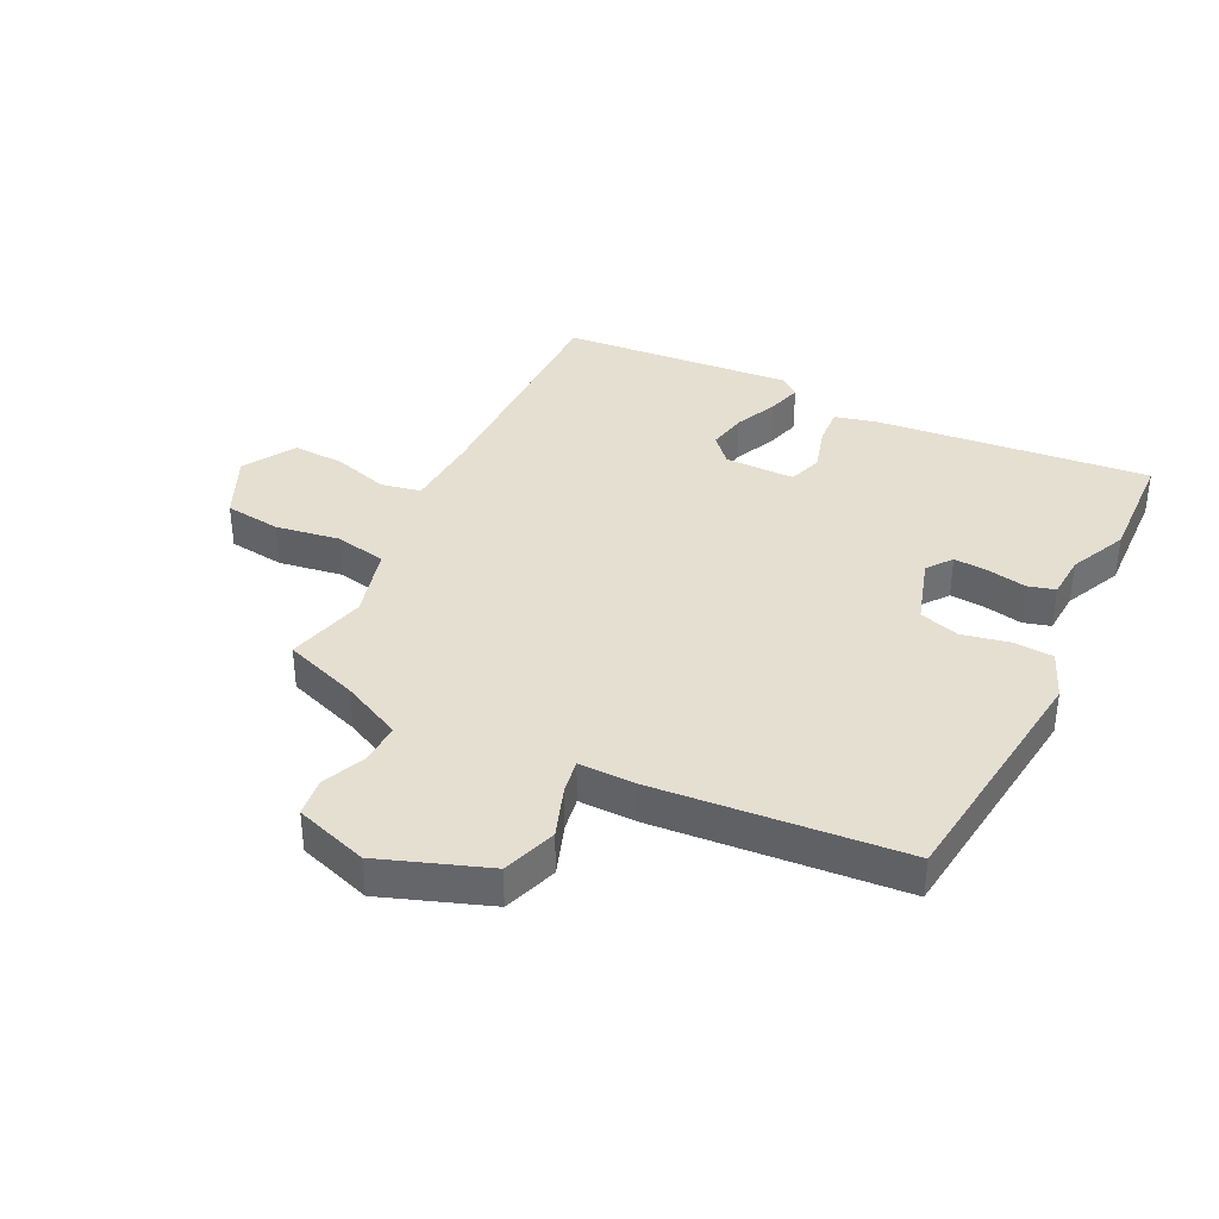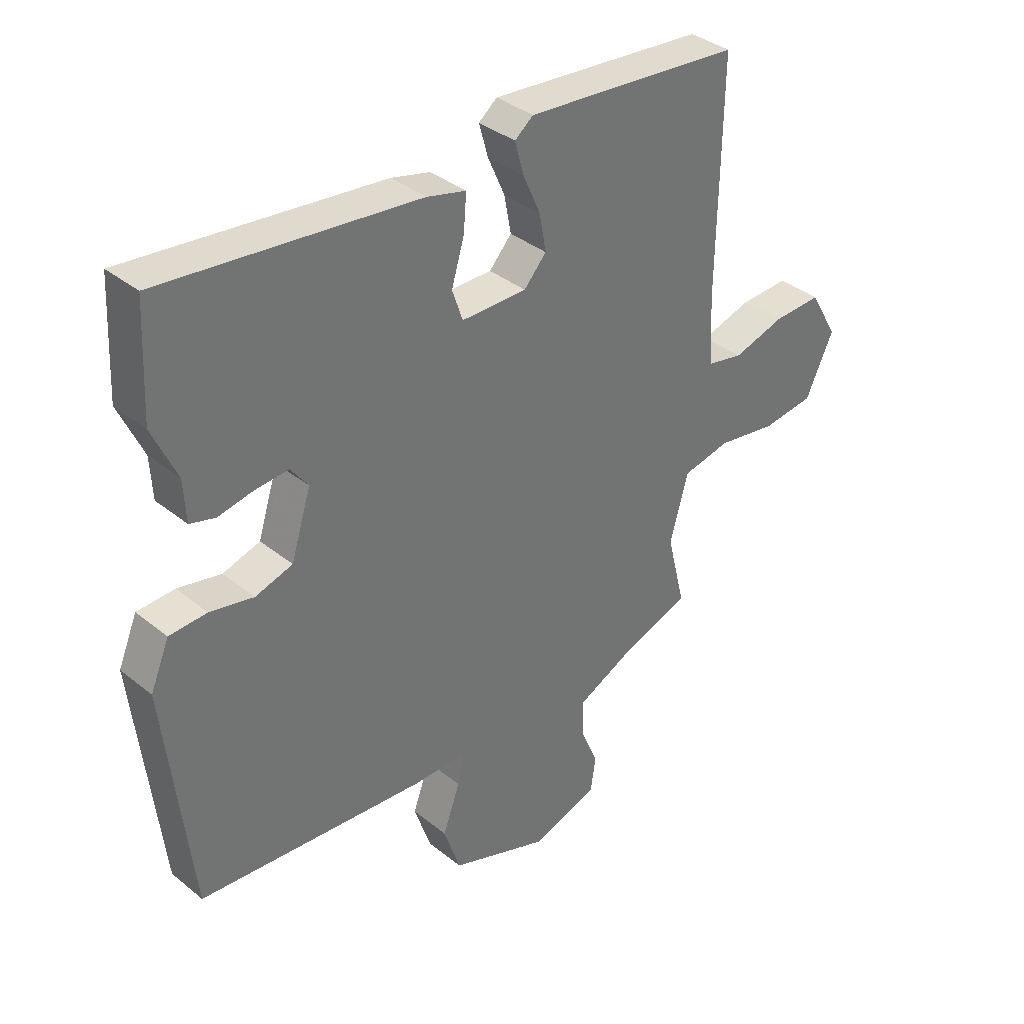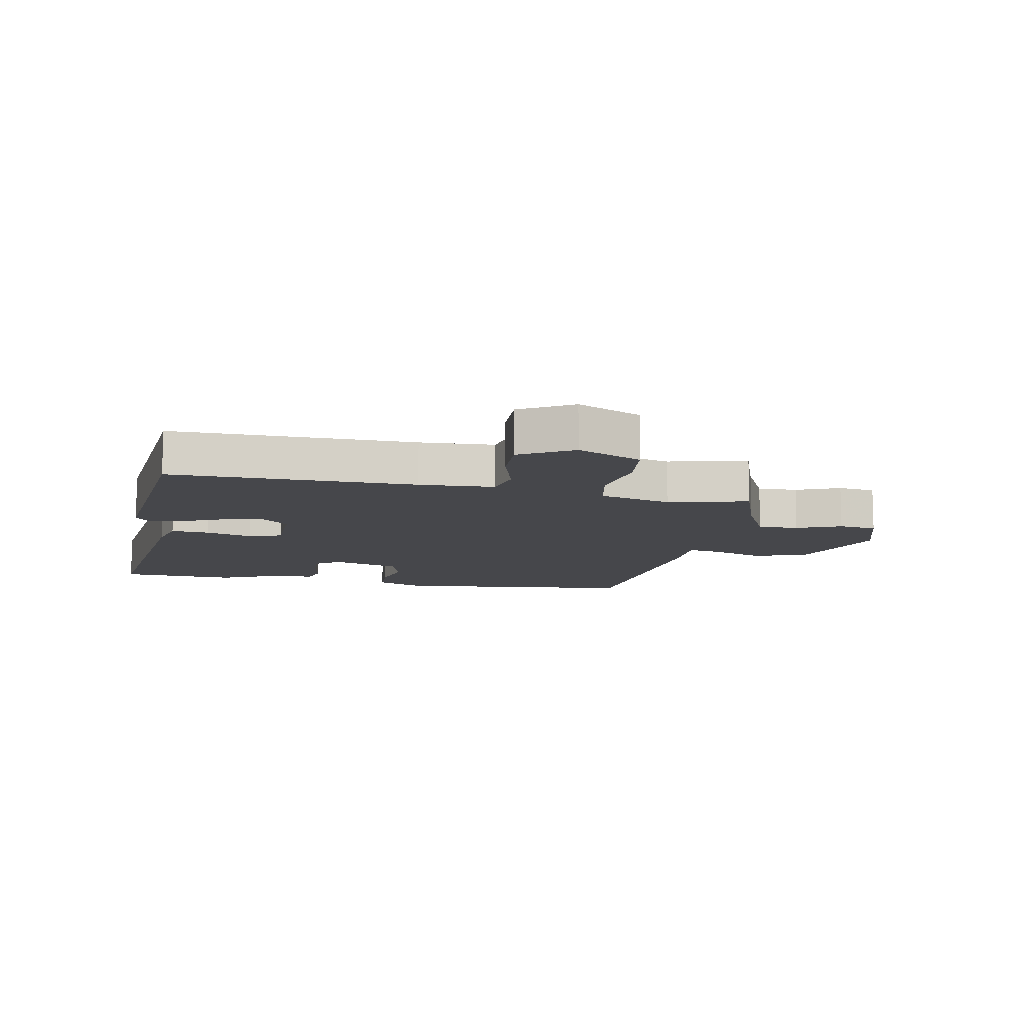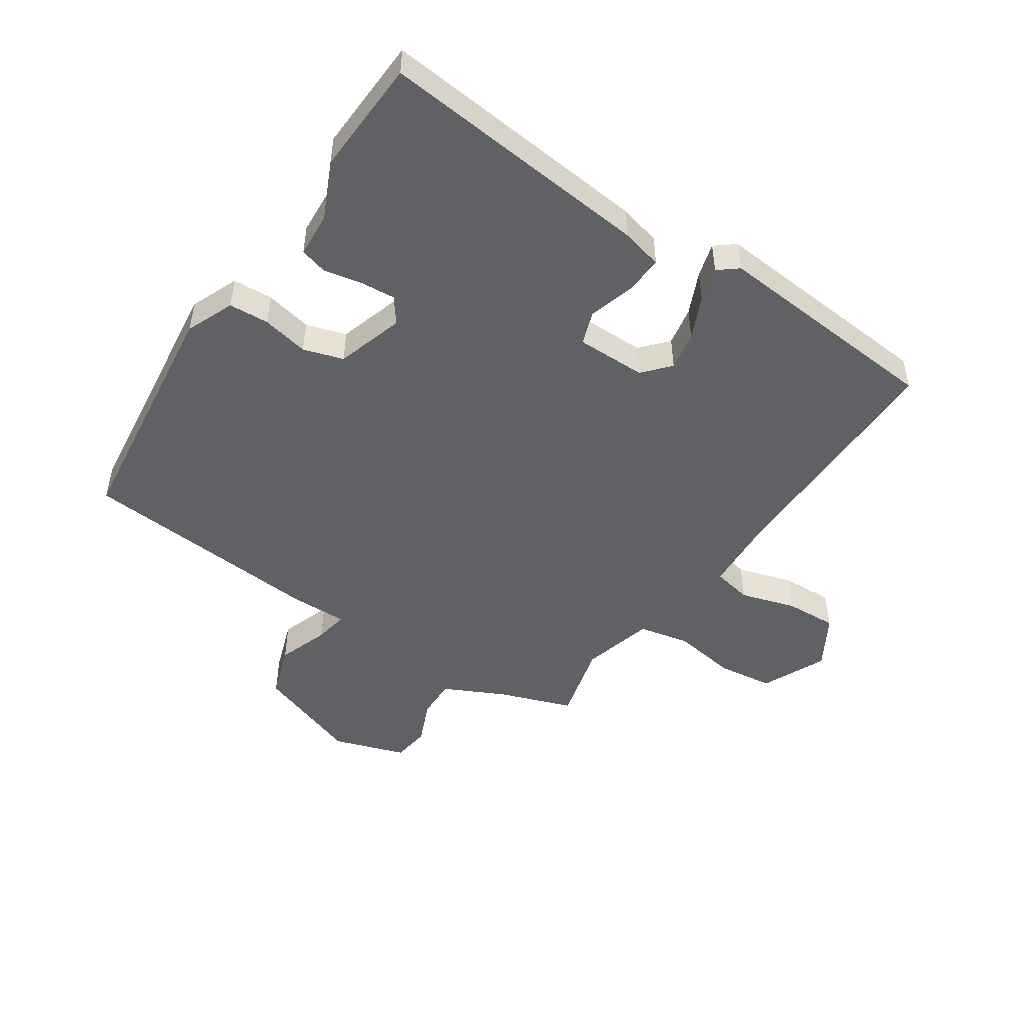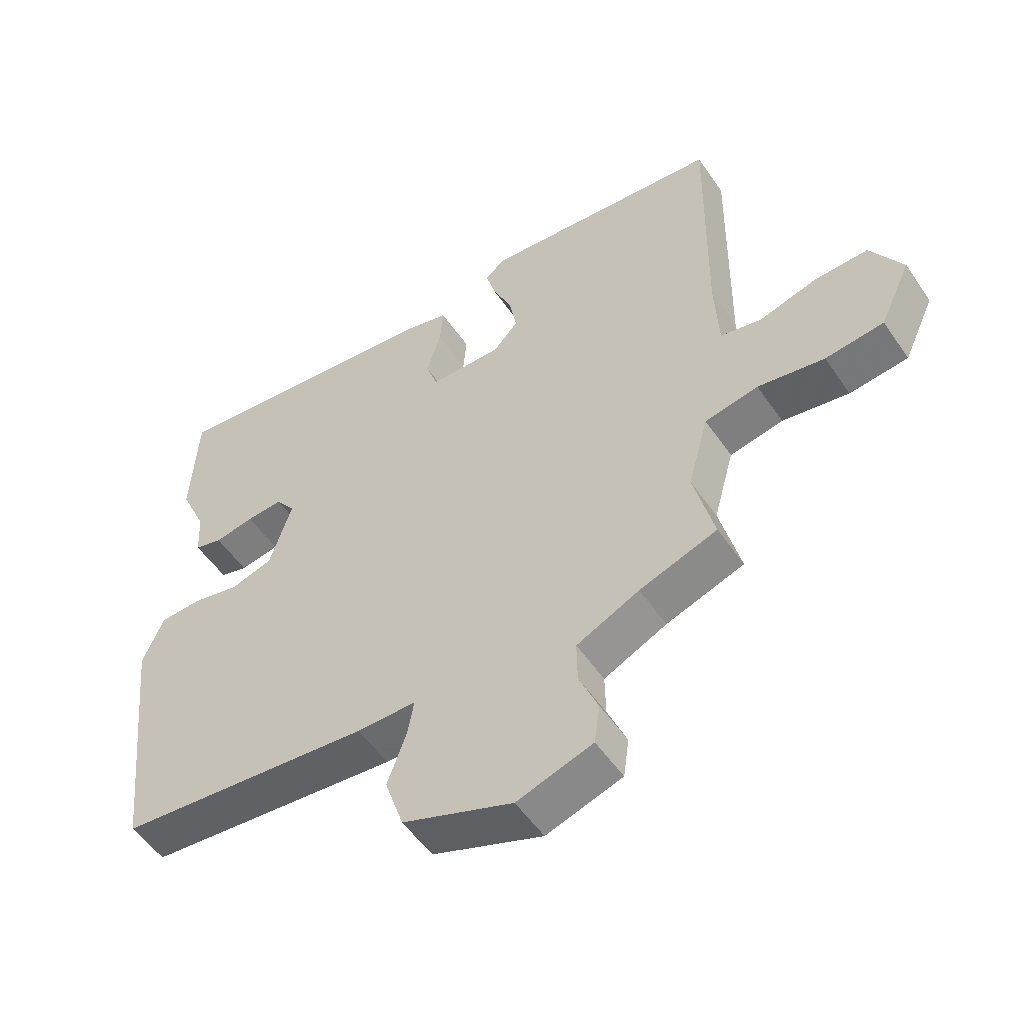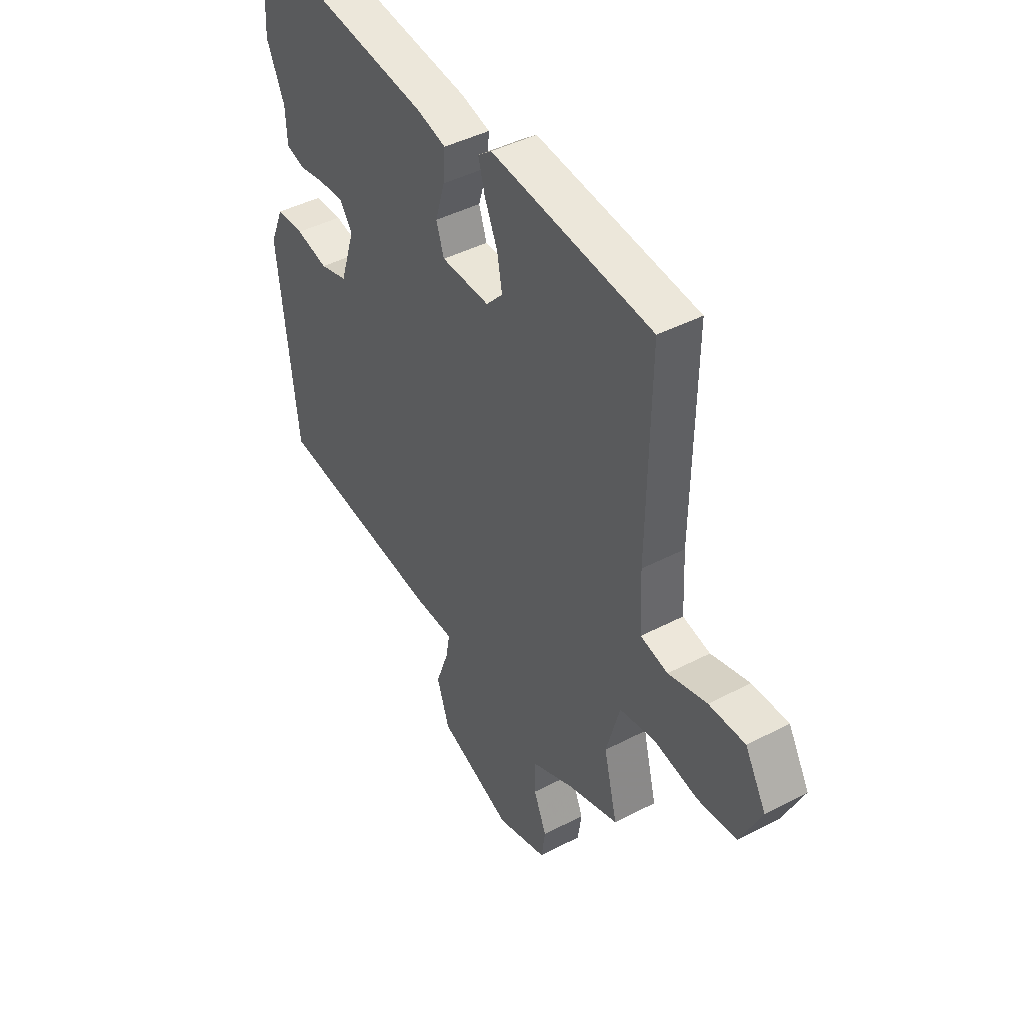
<metadata>
{"format":"obj","ext":"obj","renderer":"f3d","projection":"perspective","resolution":1024,"background":"white","views":[{"elev":37.3,"azim":-153.2,"up":"+Y"},{"elev":36.6,"azim":-43.7,"up":"+Z"},{"elev":-10.7,"azim":79.1,"up":"+Y"},{"elev":-48.5,"azim":-33.2,"up":"+Y"},{"elev":-53.2,"azim":33.6,"up":"+Z"},{"elev":43.8,"azim":58.4,"up":"+Z"}]}
</metadata>
<code>
v 0.536 0.07 0.476
v 0.53 0.07 0.068
v 0.536 0.07 -0.057
v 0.602 0.07 -0.071
v 0.695 0.07 -0.044
v 0.782 0.07 -0.041
v 0.833 0.07 -0.129
v 0.783 0.07 -0.236
v 0.689 0.07 -0.247
v 0.582 0.07 -0.229
v 0.496 0.07 -0.246
v 0.463 0.07 -0.366
v 0.496 0.07 -0.499
v 0.371 0.07 -0.542
v 0.27 0.07 -0.59
v 0.271 0.07 -0.658
v 0.302 0.07 -0.732
v 0.293 0.07 -0.796
v 0.171 0.07 -0.835
v -0.006 0.07 -0.769
v -0.036 0.07 -0.679
v -0.005 0.07 -0.593
v 0.005 0.07 -0.537
v -0.091 0.07 -0.537
v -0.5 0.07 -0.498
v -0.545 0.07 -0.088
v -0.511 0.07 -0.008
v -0.444 0.07 -0.005
v -0.366 0.07 -0.022
v -0.299 0.07 -0.002
v -0.263 0.07 0.111
v -0.294 0.07 0.153
v -0.353 0.07 0.149
v -0.417 0.07 0.137
v -0.462 0.07 0.15
v -0.466 0.07 0.224
v -0.509 0.07 0.32
v -0.499 0.07 0.514
v -0.043 0.07 0.463
v 0.027 0.07 0.445
v 0.022 0.07 0.381
v -0.001 0.07 0.304
v 0.018 0.07 0.248
v 0.135 0.07 0.247
v 0.175 0.07 0.291
v 0.163 0.07 0.357
v 0.132 0.07 0.428
v 0.116 0.07 0.486
v 0.149 0.07 0.512
v 0.536 0 0.476
v 0.53 0 0.068
v 0.536 0 -0.057
v 0.602 0 -0.071
v 0.695 0 -0.044
v 0.782 0 -0.041
v 0.833 0 -0.129
v 0.783 0 -0.236
v 0.689 0 -0.247
v 0.582 0 -0.229
v 0.496 0 -0.246
v 0.463 0 -0.366
v 0.496 0 -0.499
v 0.371 0 -0.542
v 0.27 0 -0.59
v 0.271 0 -0.658
v 0.302 0 -0.732
v 0.293 0 -0.796
v 0.171 0 -0.835
v -0.006 0 -0.769
v -0.036 0 -0.679
v -0.005 0 -0.593
v 0.005 0 -0.537
v -0.091 0 -0.537
v -0.5 0 -0.498
v -0.545 0 -0.088
v -0.511 0 -0.008
v -0.444 0 -0.005
v -0.366 0 -0.022
v -0.299 0 -0.002
v -0.263 0 0.111
v -0.294 0 0.153
v -0.353 0 0.149
v -0.417 0 0.137
v -0.462 0 0.15
v -0.466 0 0.224
v -0.509 0 0.32
v -0.499 0 0.514
v -0.043 0 0.463
v 0.027 0 0.445
v 0.022 0 0.381
v -0.001 0 0.304
v 0.018 0 0.248
v 0.135 0 0.247
v 0.175 0 0.291
v 0.163 0 0.357
v 0.132 0 0.428
v 0.116 0 0.486
v 0.149 0 0.512
f 49 1 2
f 48 49 2
f 47 48 2
f 46 47 2
f 45 46 2 3
f 44 45 3
f 43 44 3
f 40 41 42
f 39 40 42
f 38 39 42
f 37 38 42
f 36 37 42
f 36 42 43
f 35 36 43
f 34 35 43
f 33 34 43
f 32 33 43
f 31 32 43 3
f 27 28 29
f 26 27 29
f 25 26 29
f 24 25 29
f 23 24 29
f 23 29 30
f 20 21 22
f 19 20 22
f 18 19 22
f 17 18 22
f 16 17 22
f 15 16 22 23
f 30 31 3
f 23 30 3
f 15 23 3
f 14 15 3
f 8 9 10
f 7 8 10
f 6 7 10
f 5 6 10
f 4 5 10
f 4 10 11
f 3 4 11
f 14 3 11 12
f 12 13 14
f 51 50 98
f 51 98 97
f 51 97 96
f 51 96 95
f 52 51 95 94
f 52 94 93
f 52 93 92
f 91 90 89
f 91 89 88
f 91 88 87
f 91 87 86
f 91 86 85
f 92 91 85
f 92 85 84
f 92 84 83
f 92 83 82
f 92 82 81
f 52 92 81 80
f 78 77 76
f 78 76 75
f 78 75 74
f 78 74 73
f 78 73 72
f 79 78 72
f 71 70 69
f 71 69 68
f 71 68 67
f 71 67 66
f 71 66 65
f 72 71 65 64
f 52 80 79
f 52 79 72
f 52 72 64
f 52 64 63
f 59 58 57
f 59 57 56
f 59 56 55
f 59 55 54
f 59 54 53
f 60 59 53
f 60 53 52
f 61 60 52 63
f 63 62 61
f 1 50 51 2
f 2 51 52 3
f 3 52 53 4
f 4 53 54 5
f 5 54 55 6
f 6 55 56 7
f 7 56 57 8
f 8 57 58 9
f 9 58 59 10
f 10 59 60 11
f 11 60 61 12
f 12 61 62 13
f 13 62 63 14
f 14 63 64 15
f 15 64 65 16
f 16 65 66 17
f 17 66 67 18
f 18 67 68 19
f 19 68 69 20
f 20 69 70 21
f 21 70 71 22
f 22 71 72 23
f 23 72 73 24
f 24 73 74 25
f 25 74 75 26
f 26 75 76 27
f 27 76 77 28
f 28 77 78 29
f 29 78 79 30
f 30 79 80 31
f 31 80 81 32
f 32 81 82 33
f 33 82 83 34
f 34 83 84 35
f 35 84 85 36
f 36 85 86 37
f 37 86 87 38
f 38 87 88 39
f 39 88 89 40
f 40 89 90 41
f 41 90 91 42
f 42 91 92 43
f 43 92 93 44
f 44 93 94 45
f 45 94 95 46
f 46 95 96 47
f 47 96 97 48
f 48 97 98 49
f 49 98 50 1

</code>
